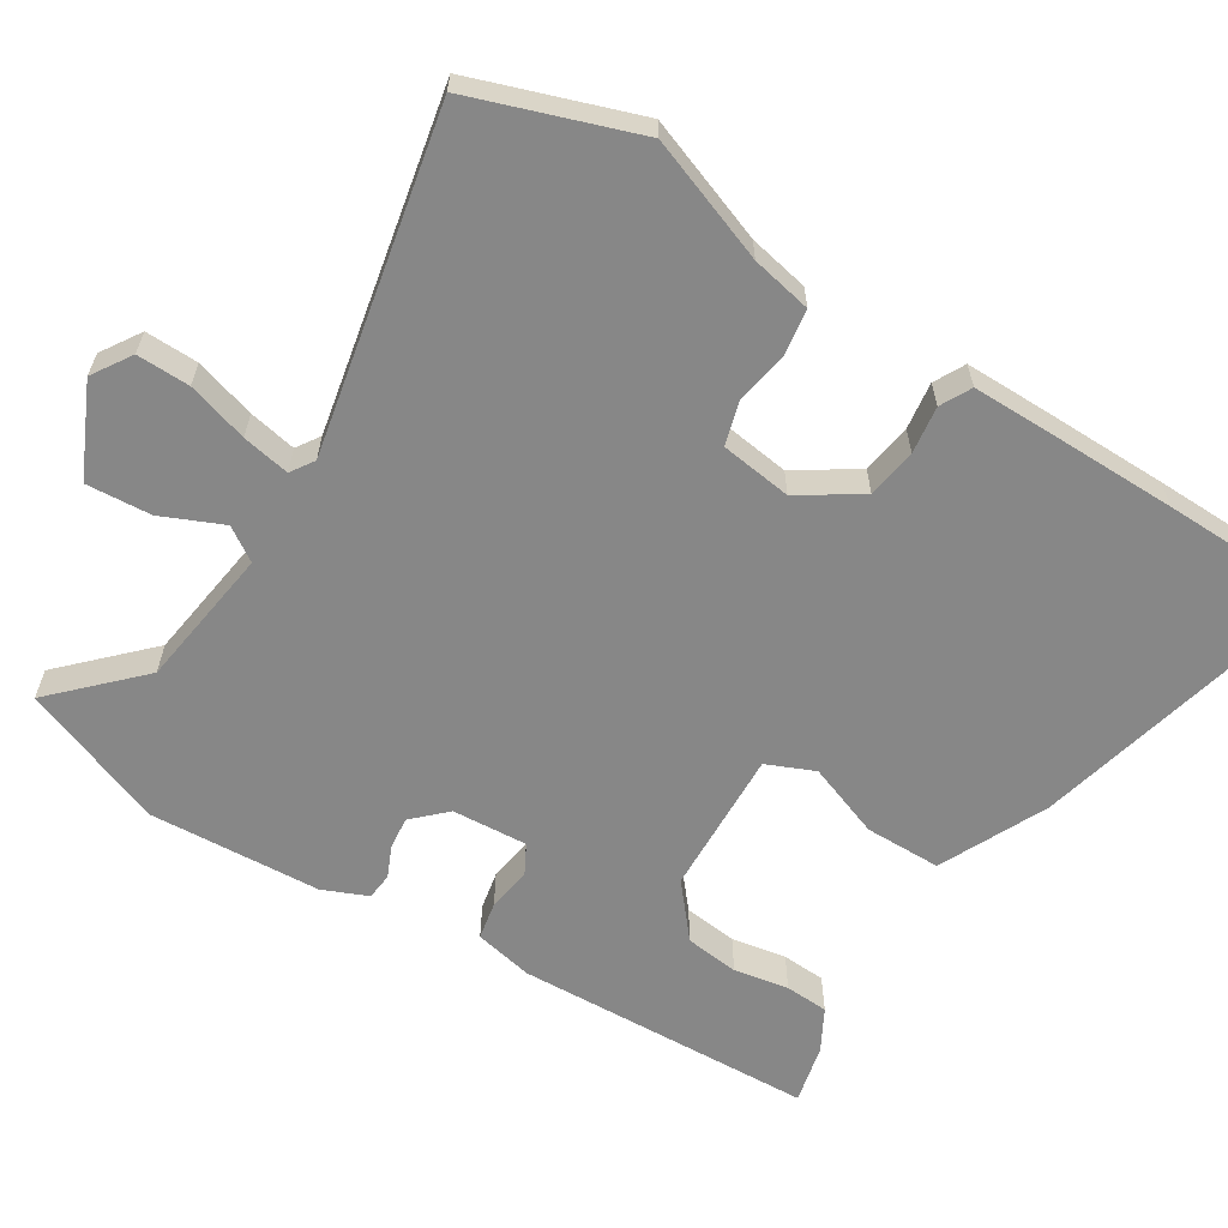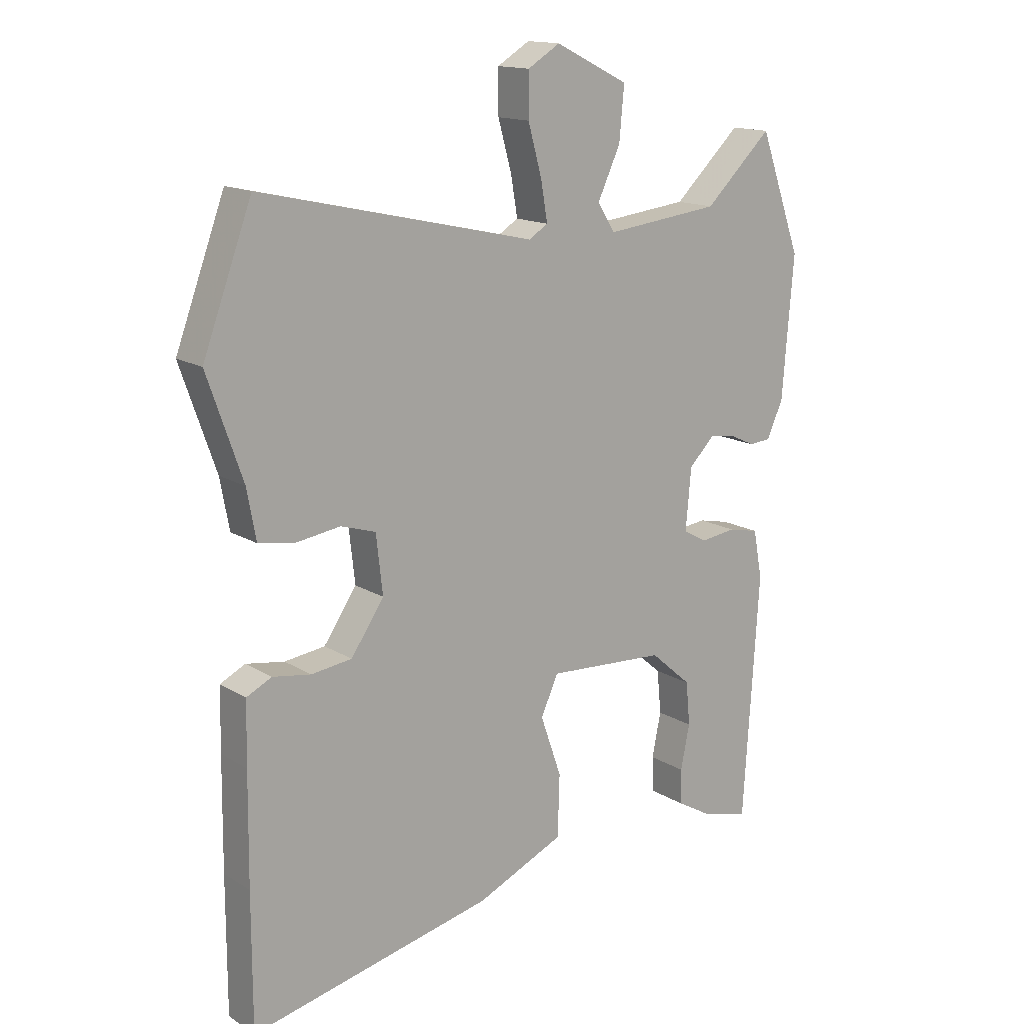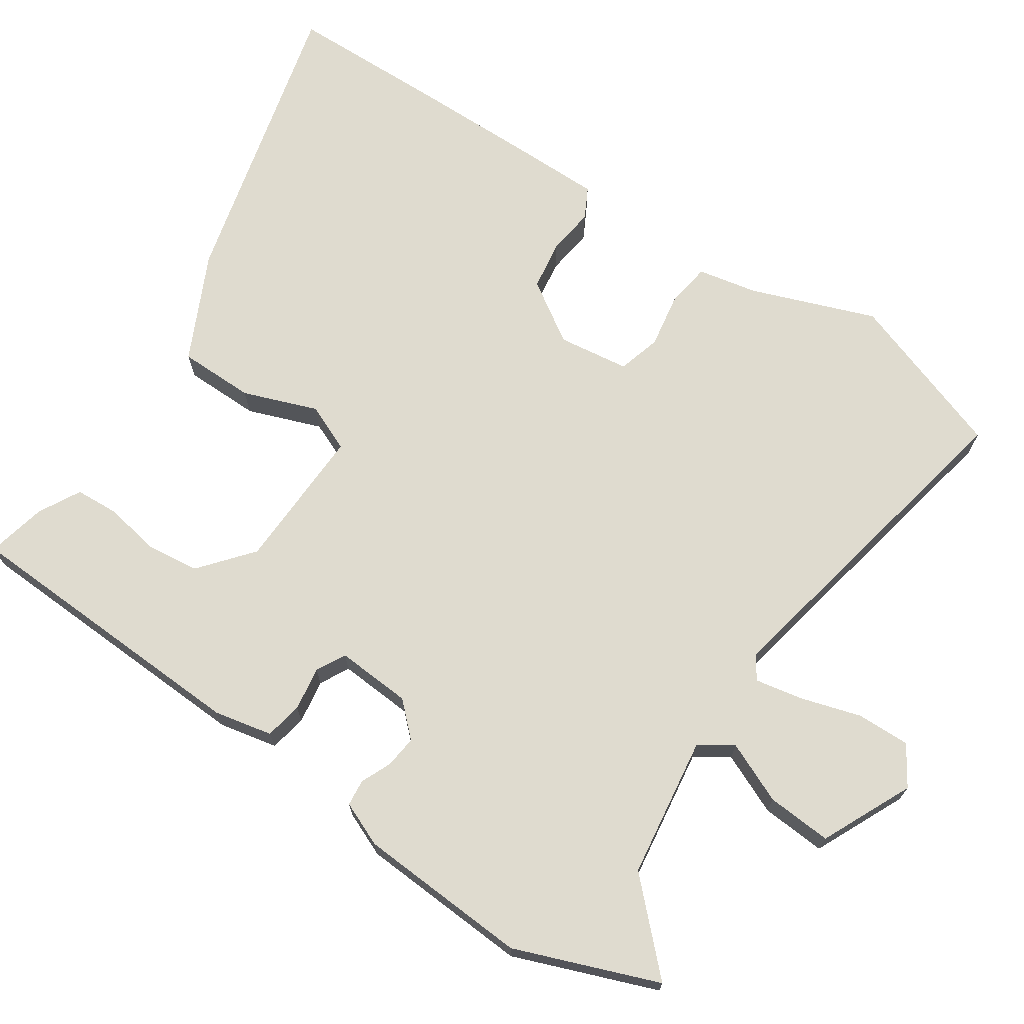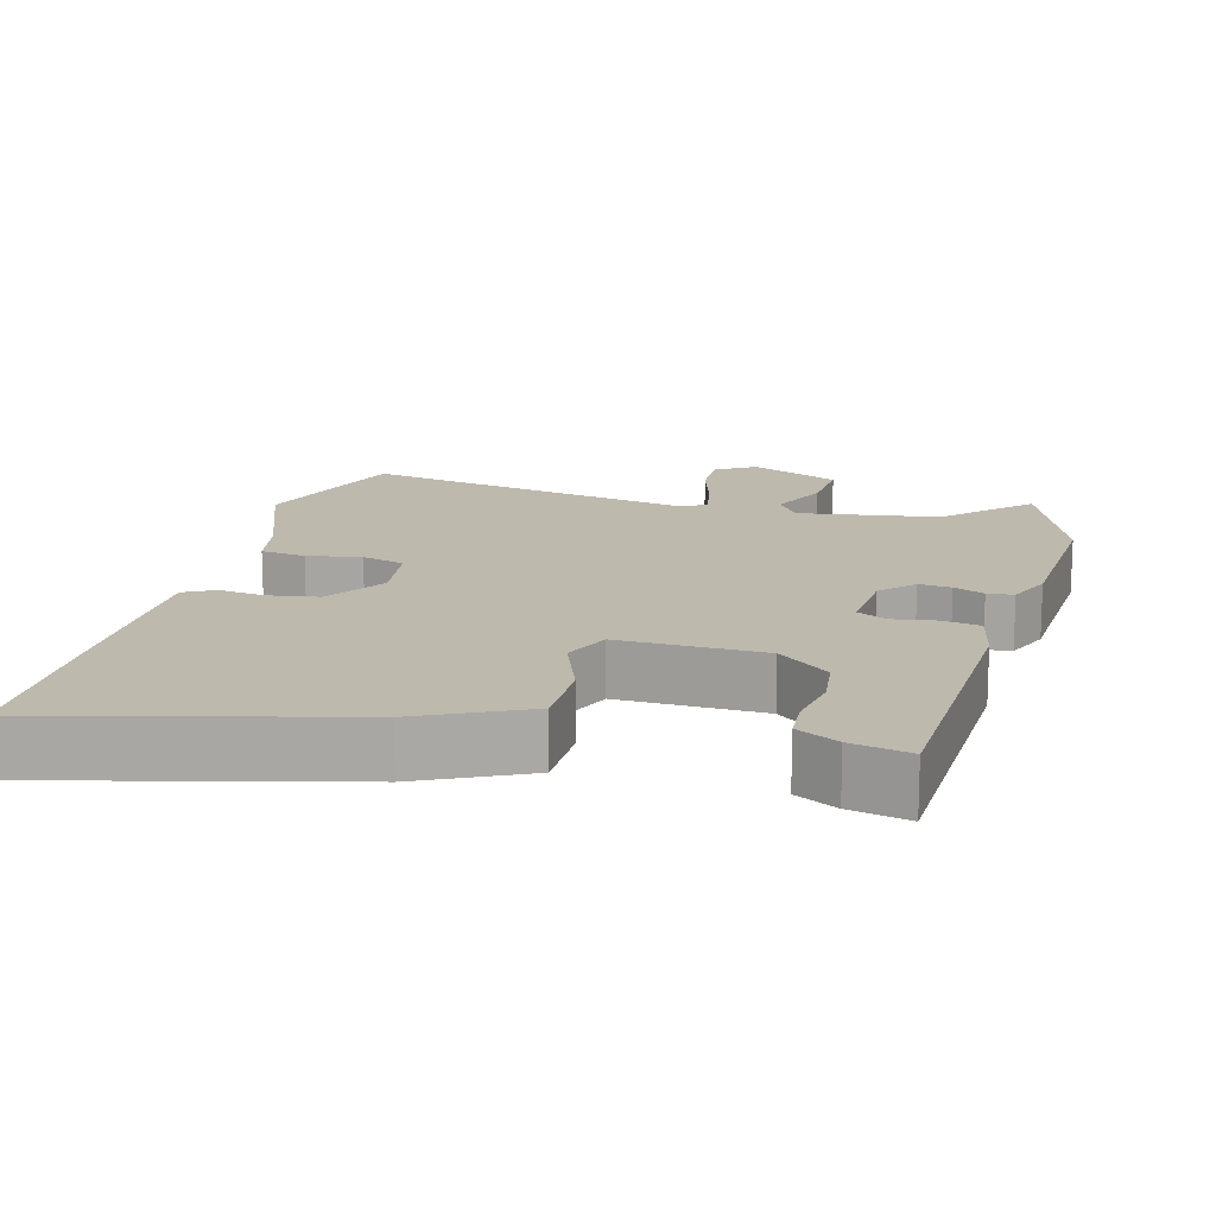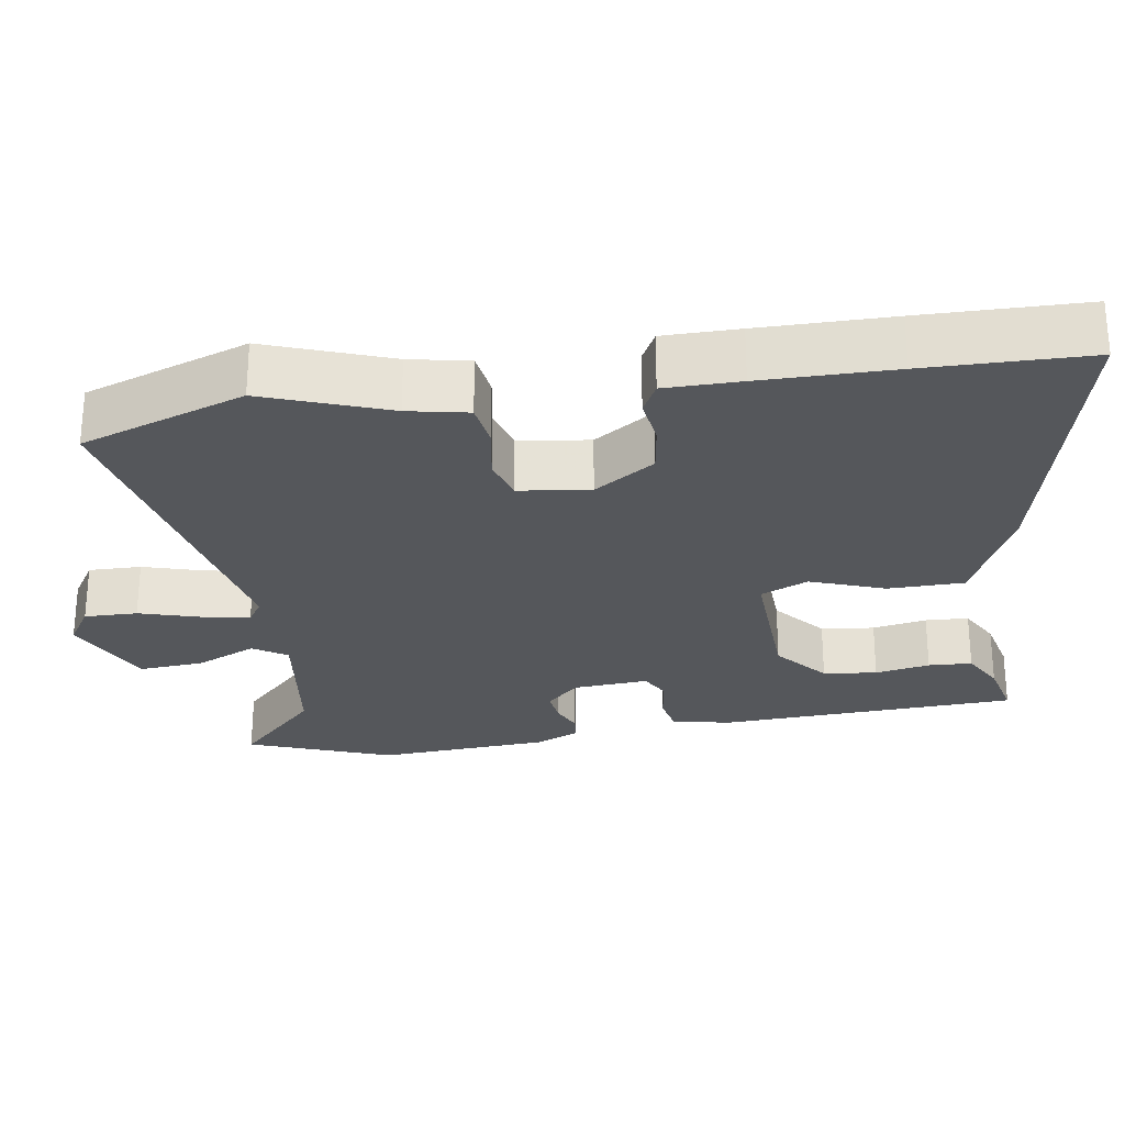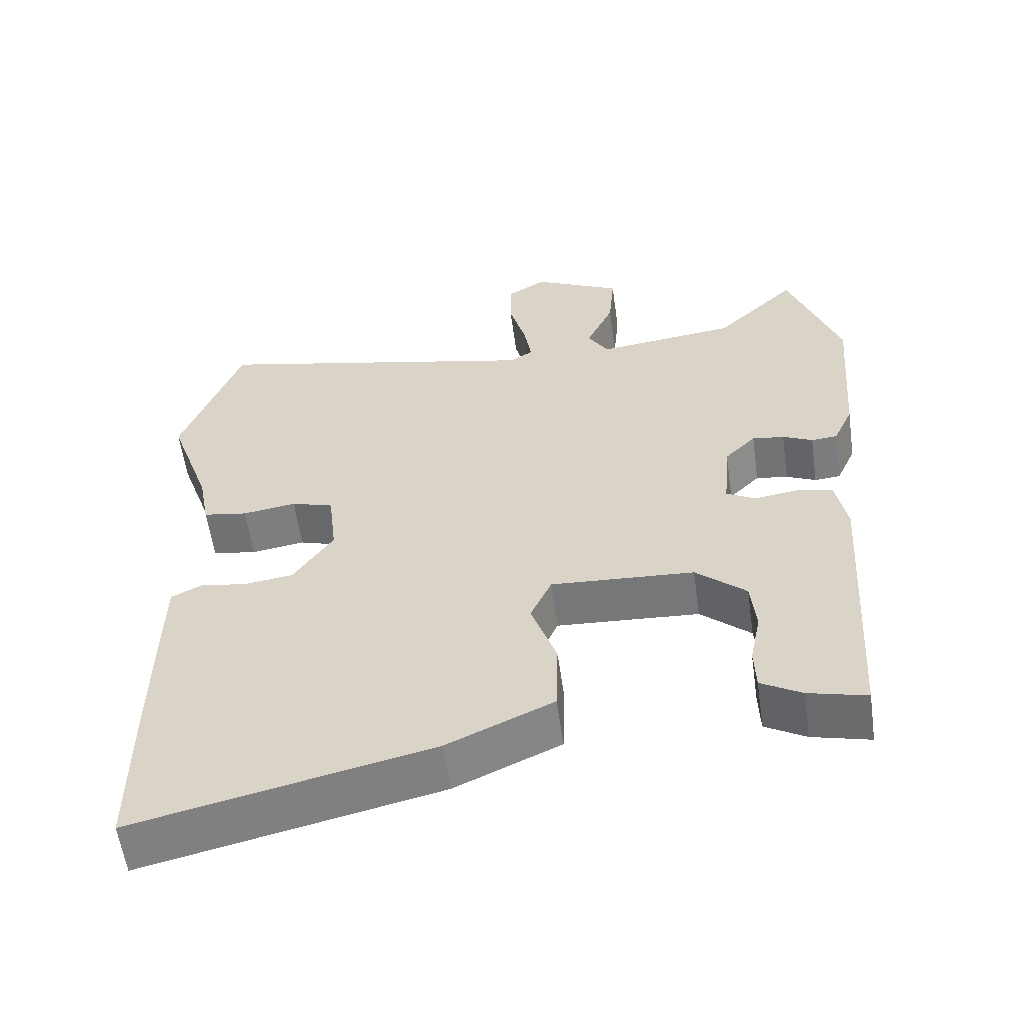
<metadata>
{"format":"obj","ext":"obj","renderer":"f3d","projection":"perspective","resolution":1024,"background":"white","views":[{"elev":-62.3,"azim":56.9,"up":"+Y"},{"elev":15.0,"azim":142.3,"up":"+Z"},{"elev":70.5,"azim":-57.4,"up":"+Y"},{"elev":15.2,"azim":-166.5,"up":"+Y"},{"elev":-26.9,"azim":97.9,"up":"+Y"},{"elev":-57.9,"azim":-172.0,"up":"+Z"}]}
</metadata>
<code>
v -0.526 0.07 0.428
v -0.456 0.07 0.624
v -0.344 0.07 0.517
v -0.152 0.07 0.494
v -0.123 0.07 0.54
v -0.161 0.07 0.622
v -0.169 0.07 0.71
v -0.047 0.07 0.77
v 0.007 0.07 0.737
v 0.007 0.07 0.665
v -0.016 0.07 0.582
v -0.027 0.07 0.517
v 0.005 0.07 0.497
v 0.463 0.07 0.6
v 0.545 0.07 0.378
v 0.486 0.07 0.209
v 0.471 0.07 0.127
v 0.41 0.07 0.117
v 0.336 0.07 0.128
v 0.278 0.07 0.11
v 0.267 0.07 0.013
v 0.322 0.07 -0.068
v 0.39 0.07 -0.077
v 0.454 0.07 -0.067
v 0.496 0.07 -0.088
v 0.498 0.07 -0.191
v 0.5 0.07 -0.372
v 0.5 0.07 -0.595
v 0.093 0.07 -0.503
v -0.053 0.07 -0.437
v -0.056 0.07 -0.334
v -0.021 0.07 -0.233
v -0.05 0.07 -0.169
v -0.247 0.07 -0.18
v -0.316 0.07 -0.24
v -0.323 0.07 -0.313
v -0.308 0.07 -0.387
v -0.31 0.07 -0.446
v -0.366 0.07 -0.478
v -0.446 0.07 -0.498
v -0.472 0.07 -0.093
v -0.457 0.07 -0.013
v -0.406 0.07 -0.002
v -0.346 0.07 -0.01
v -0.307 0.07 0.012
v -0.316 0.07 0.114
v -0.359 0.07 0.157
v -0.403 0.07 0.151
v -0.444 0.07 0.132
v -0.48 0.07 0.135
v -0.507 0.07 0.195
v -0.526 0 0.428
v -0.456 0 0.624
v -0.344 0 0.517
v -0.152 0 0.494
v -0.123 0 0.54
v -0.161 0 0.622
v -0.169 0 0.71
v -0.047 0 0.77
v 0.007 0 0.737
v 0.007 0 0.665
v -0.016 0 0.582
v -0.027 0 0.517
v 0.005 0 0.497
v 0.463 0 0.6
v 0.545 0 0.378
v 0.486 0 0.209
v 0.471 0 0.127
v 0.41 0 0.117
v 0.336 0 0.128
v 0.278 0 0.11
v 0.267 0 0.013
v 0.322 0 -0.068
v 0.39 0 -0.077
v 0.454 0 -0.067
v 0.496 0 -0.088
v 0.498 0 -0.191
v 0.5 0 -0.372
v 0.5 0 -0.595
v 0.093 0 -0.503
v -0.053 0 -0.437
v -0.056 0 -0.334
v -0.021 0 -0.233
v -0.05 0 -0.169
v -0.247 0 -0.18
v -0.316 0 -0.24
v -0.323 0 -0.313
v -0.308 0 -0.387
v -0.31 0 -0.446
v -0.366 0 -0.478
v -0.446 0 -0.498
v -0.472 0 -0.093
v -0.457 0 -0.013
v -0.406 0 -0.002
v -0.346 0 -0.01
v -0.307 0 0.012
v -0.316 0 0.114
v -0.359 0 0.157
v -0.403 0 0.151
v -0.444 0 0.132
v -0.48 0 0.135
v -0.507 0 0.195
f 1 2 3
f 51 1 3
f 50 51 3
f 49 50 3
f 48 49 3
f 47 48 3 4
f 46 47 4 5
f 45 46 5
f 42 43 44
f 41 42 44
f 40 41 44
f 39 40 44
f 39 44 45
f 36 37 38 39
f 35 36 39 45
f 34 35 45 5
f 30 31 32
f 29 30 32
f 28 29 32
f 27 28 32
f 26 27 32
f 25 26 32
f 24 25 32
f 23 24 32
f 22 23 32 33
f 33 34 5
f 22 33 5
f 21 22 5
f 16 17 18 19
f 16 19 20
f 15 16 20
f 14 15 20
f 13 14 20
f 20 21 5
f 13 20 5
f 12 13 5
f 9 10 11
f 9 11 12
f 8 9 12
f 7 8 12
f 6 7 12
f 5 6 12
f 54 53 52
f 54 52 102
f 54 102 101
f 54 101 100
f 54 100 99
f 55 54 99 98
f 56 55 98 97
f 56 97 96
f 95 94 93
f 95 93 92
f 95 92 91
f 95 91 90
f 96 95 90
f 90 89 88 87
f 96 90 87 86
f 56 96 86 85
f 83 82 81
f 83 81 80
f 83 80 79
f 83 79 78
f 83 78 77
f 83 77 76
f 83 76 75
f 83 75 74
f 84 83 74 73
f 56 85 84
f 56 84 73
f 56 73 72
f 70 69 68 67
f 71 70 67
f 71 67 66
f 71 66 65
f 71 65 64
f 56 72 71
f 56 71 64
f 56 64 63
f 62 61 60
f 63 62 60
f 63 60 59
f 63 59 58
f 63 58 57
f 63 57 56
f 1 52 53 2
f 2 53 54 3
f 3 54 55 4
f 4 55 56 5
f 5 56 57 6
f 6 57 58 7
f 7 58 59 8
f 8 59 60 9
f 9 60 61 10
f 10 61 62 11
f 11 62 63 12
f 12 63 64 13
f 13 64 65 14
f 14 65 66 15
f 15 66 67 16
f 16 67 68 17
f 17 68 69 18
f 18 69 70 19
f 19 70 71 20
f 20 71 72 21
f 21 72 73 22
f 22 73 74 23
f 23 74 75 24
f 24 75 76 25
f 25 76 77 26
f 26 77 78 27
f 27 78 79 28
f 28 79 80 29
f 29 80 81 30
f 30 81 82 31
f 31 82 83 32
f 32 83 84 33
f 33 84 85 34
f 34 85 86 35
f 35 86 87 36
f 36 87 88 37
f 37 88 89 38
f 38 89 90 39
f 39 90 91 40
f 40 91 92 41
f 41 92 93 42
f 42 93 94 43
f 43 94 95 44
f 44 95 96 45
f 45 96 97 46
f 46 97 98 47
f 47 98 99 48
f 48 99 100 49
f 49 100 101 50
f 50 101 102 51
f 51 102 52 1

</code>
